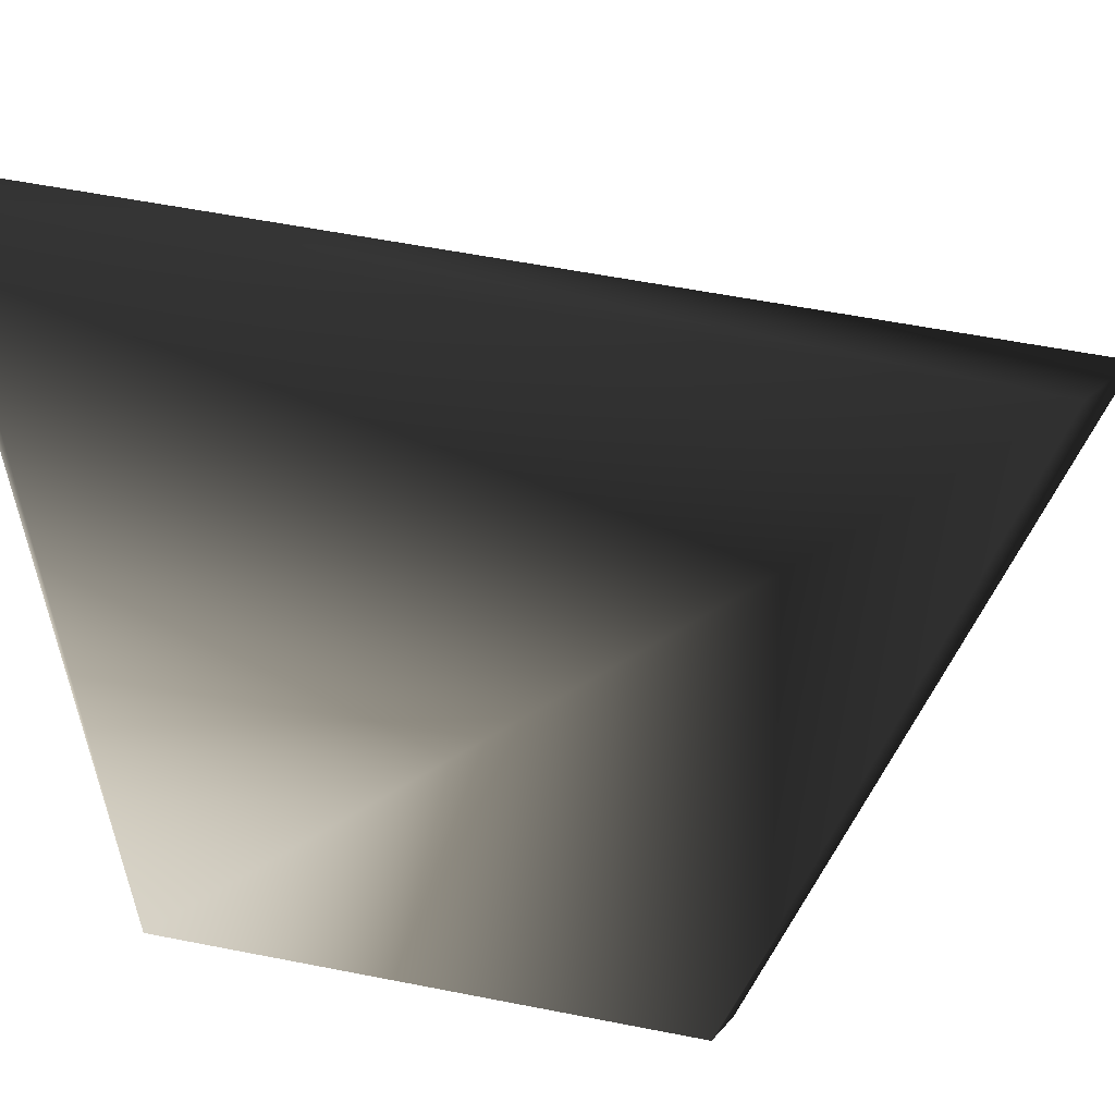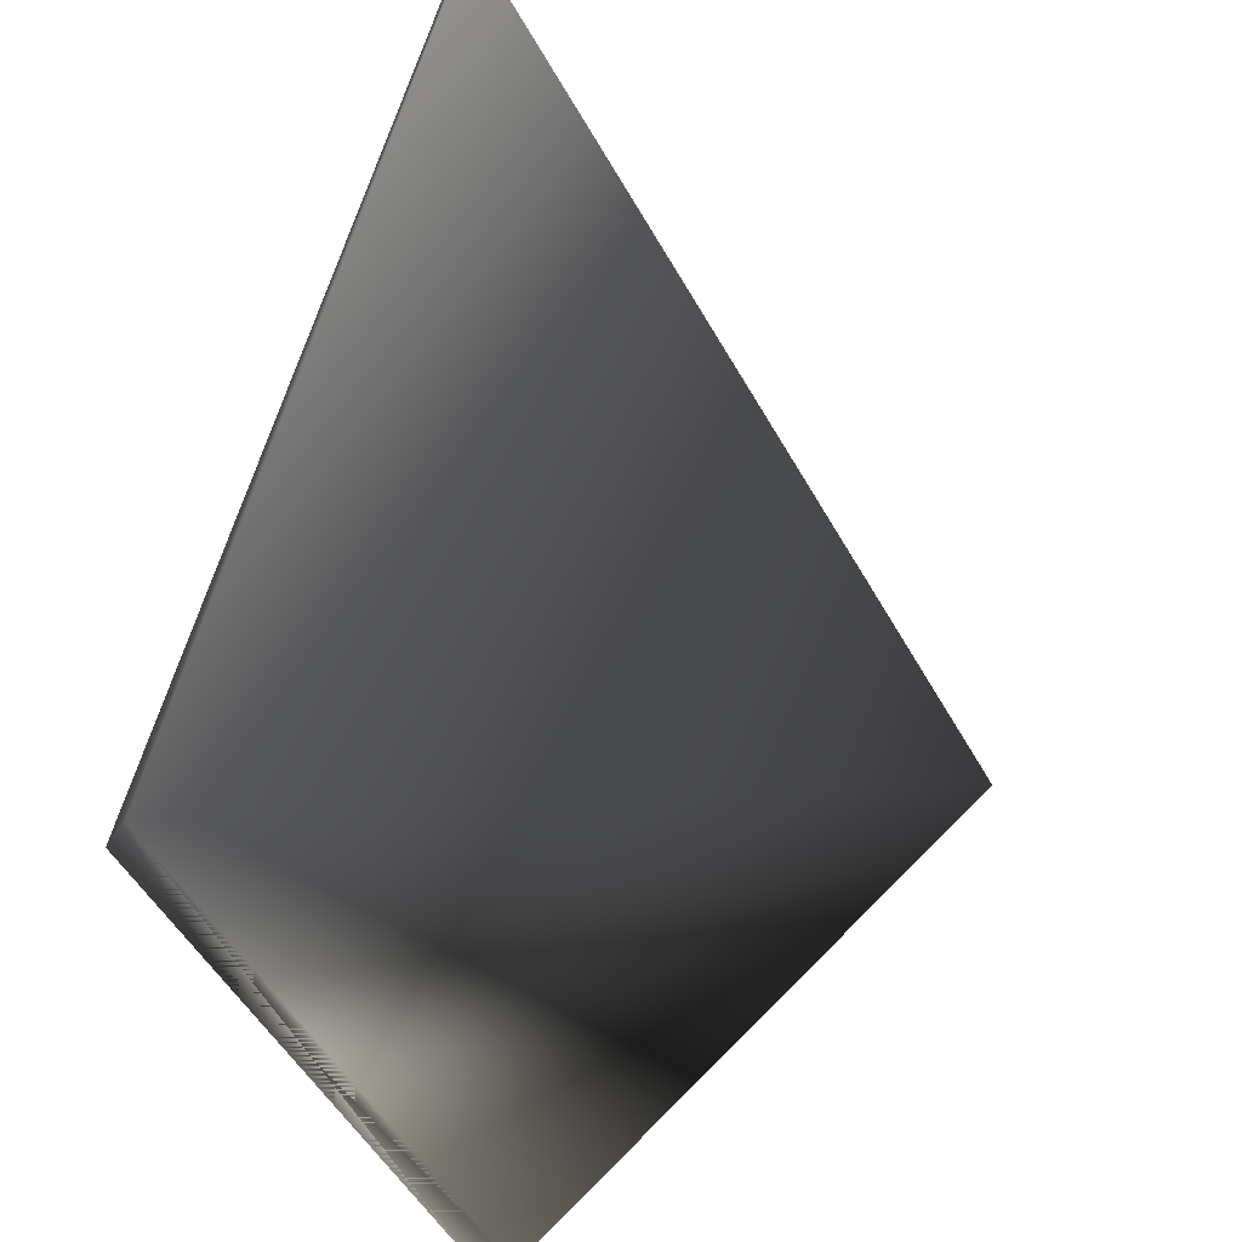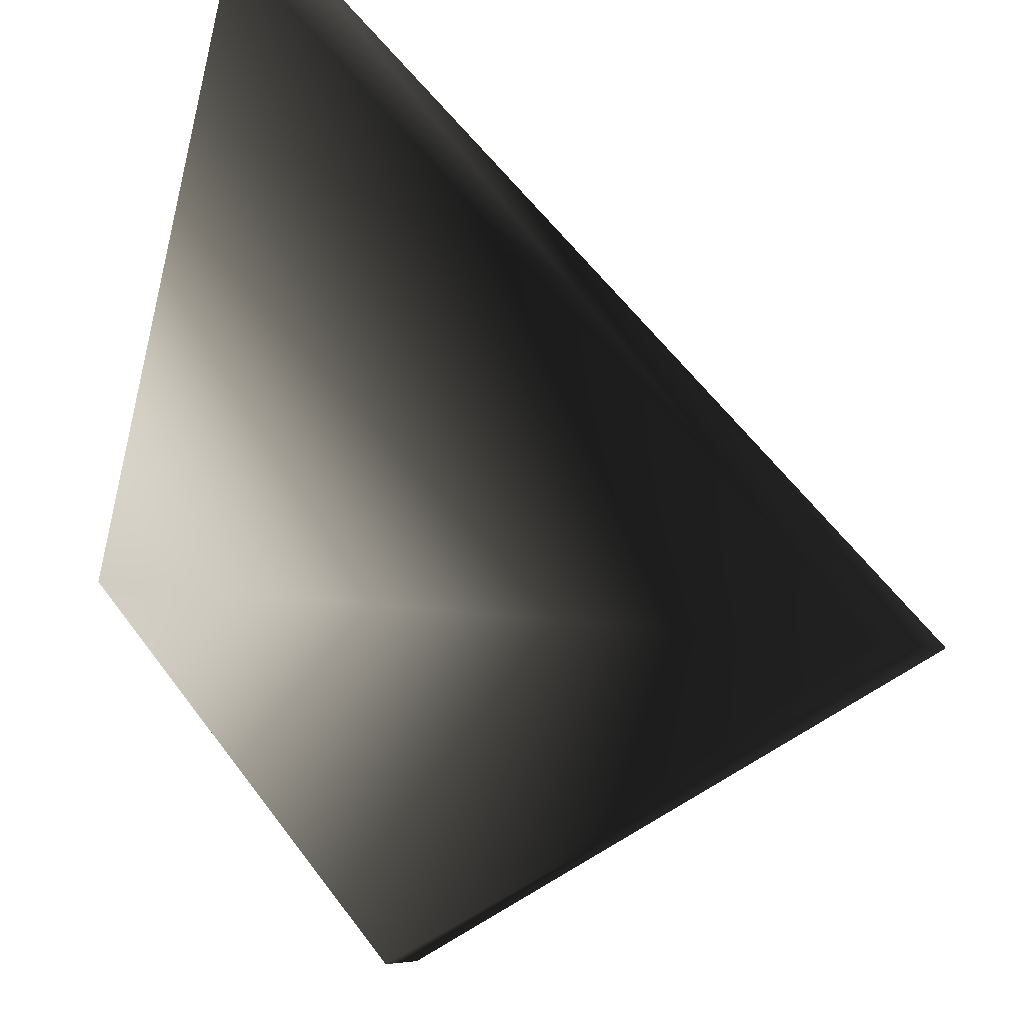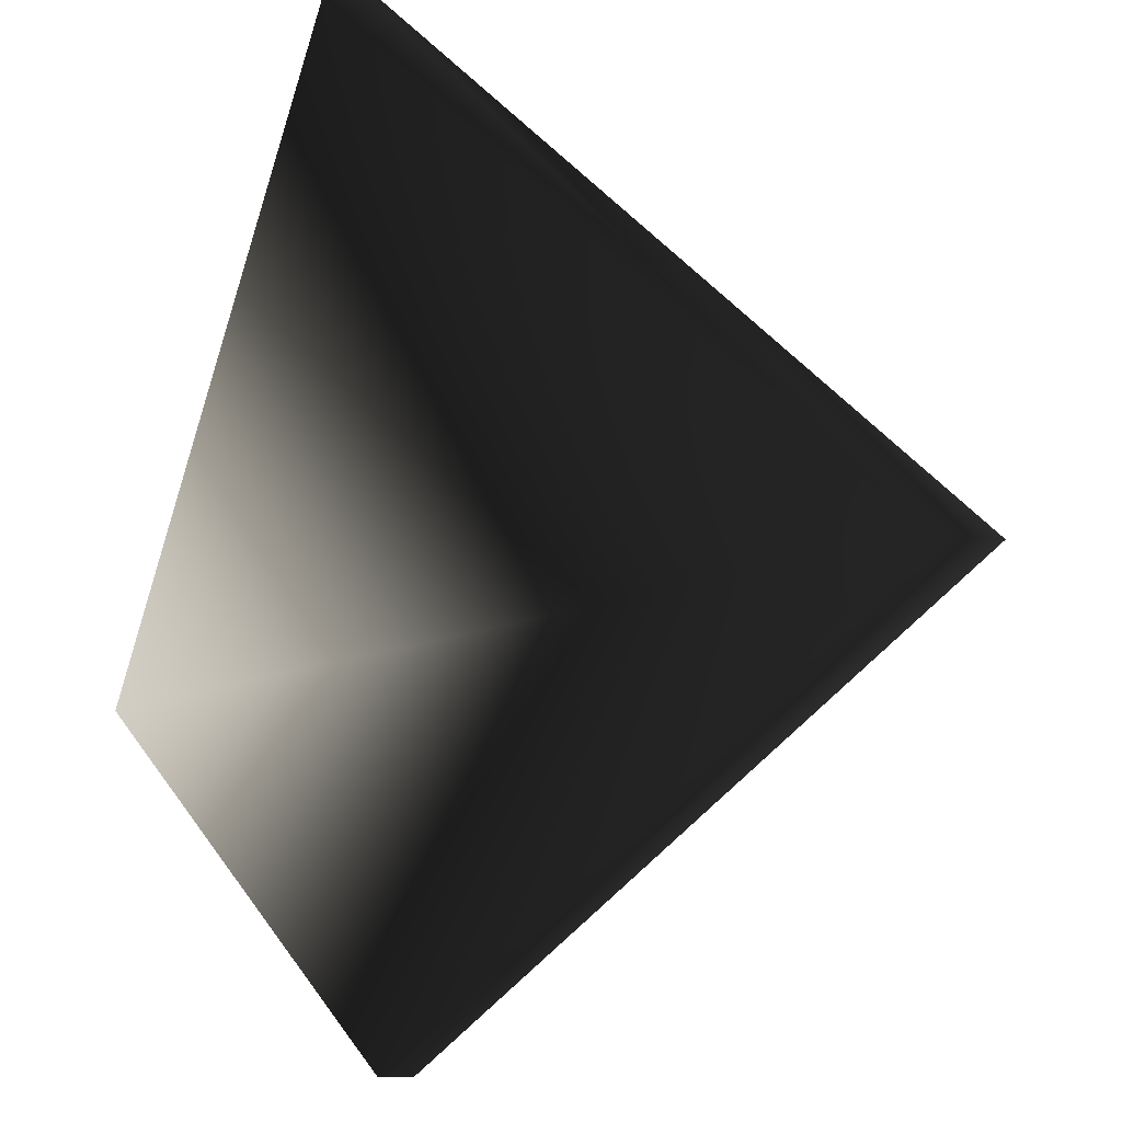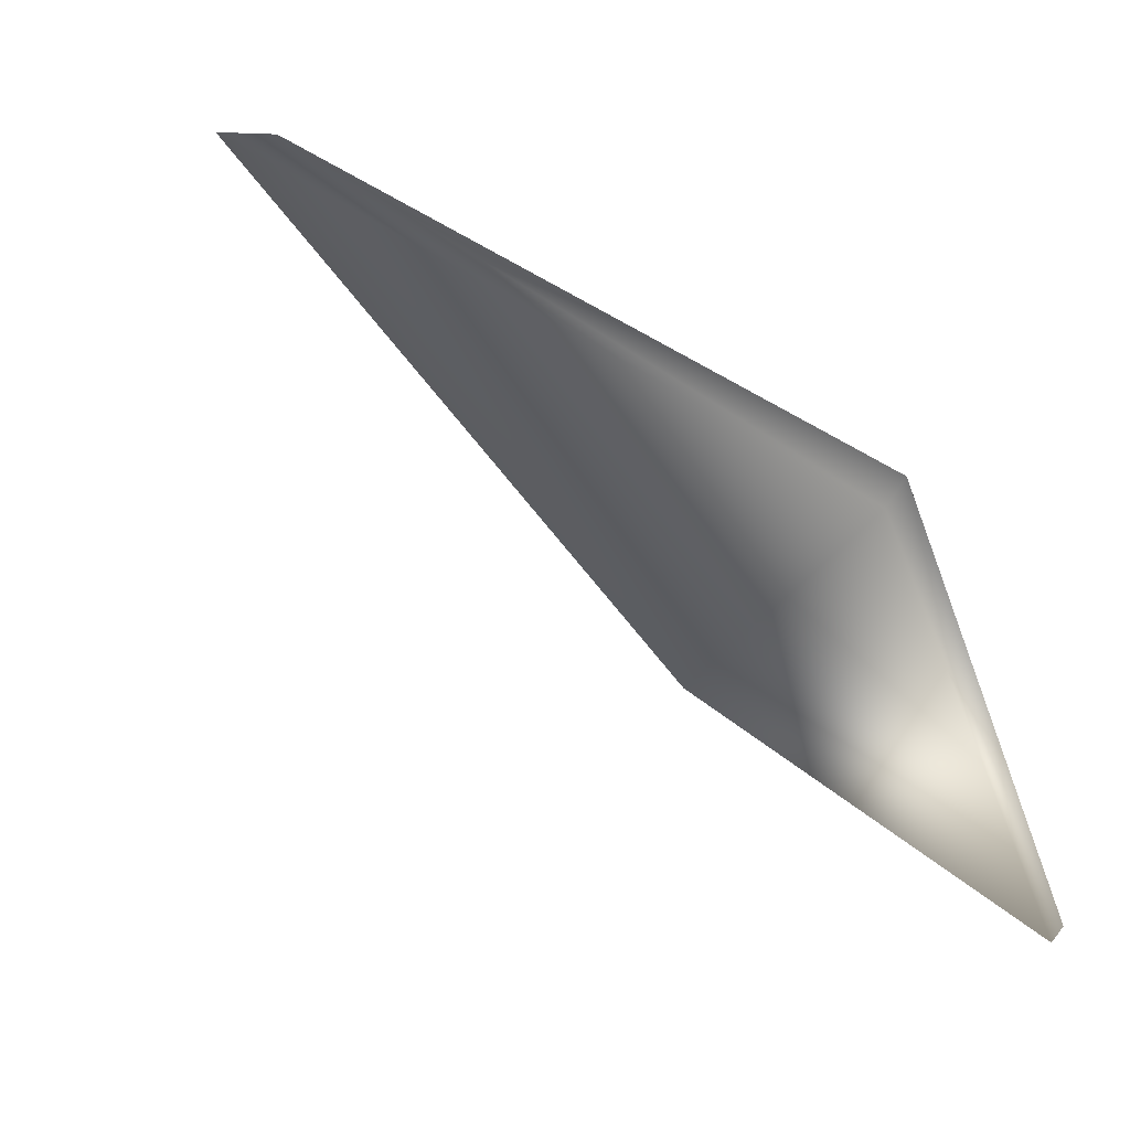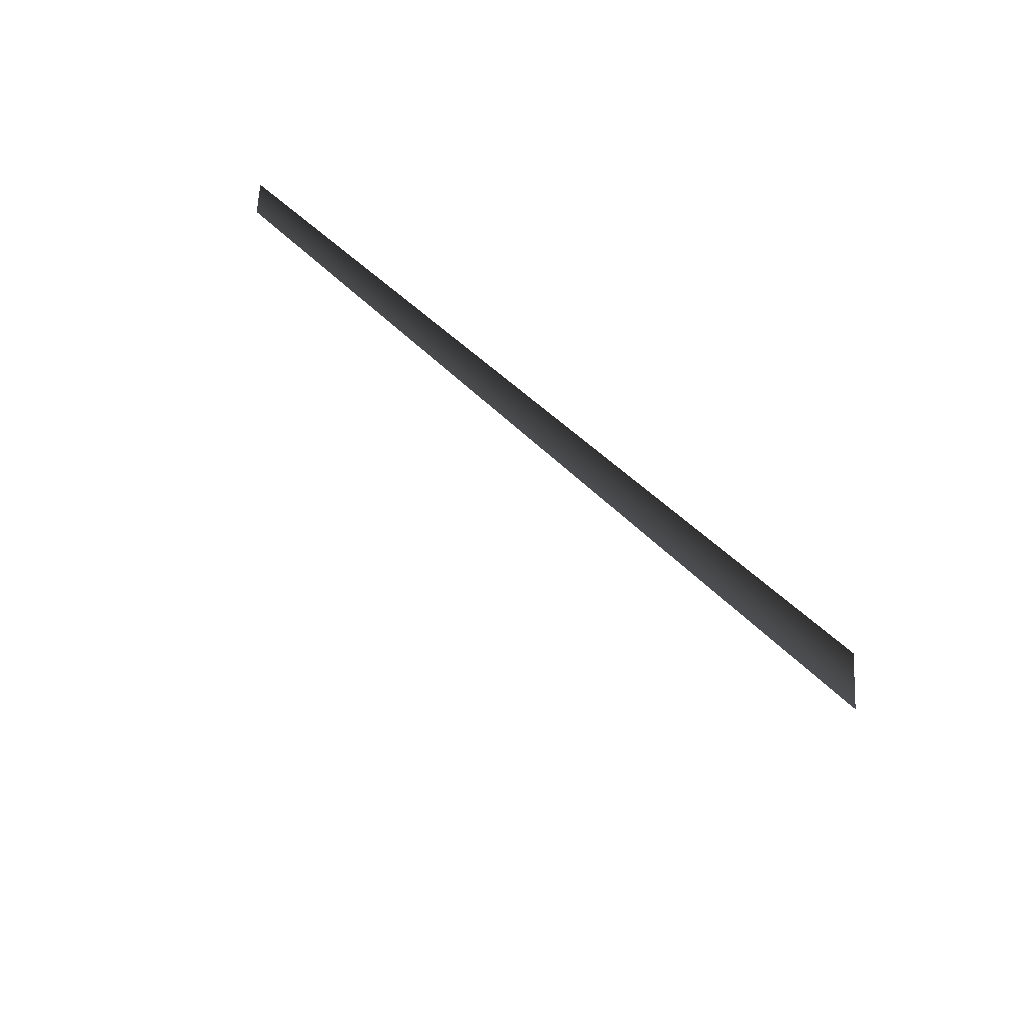
<metadata>
{"format":"obj","ext":"obj","renderer":"f3d","projection":"perspective","resolution":1024,"background":"white","views":[{"elev":60.7,"azim":-108.2,"up":"+Z"},{"elev":-49.5,"azim":-1.8,"up":"+Z"},{"elev":59.8,"azim":-66.0,"up":"+Z"},{"elev":39.8,"azim":-60.8,"up":"+Z"},{"elev":24.8,"azim":118.5,"up":"+Z"},{"elev":-55.2,"azim":-97.5,"up":"+Y"}]}
</metadata>
<code>
v 0.09801 -0.000853 0.06
v 0.1039 -0 0.06
v 0.0583 -0 0
v 0.05512 -0 0
v 0.05023 -0.08531 0.0606
v 0.05246 -0.09086 0.0606
v 0.02944 -0.05099 0
v 0.02784 -0.04821 0
f 1 2 4
f 1 5 2
f 1 6 2
f 1 4 5
f 1 5 6
f 2 3 4
f 2 7 3
f 2 5 6
f 2 6 7
f 3 7 4
f 3 8 4
f 3 7 8
f 4 8 5
f 4 7 8
f 5 8 6
f 6 8 7

</code>
